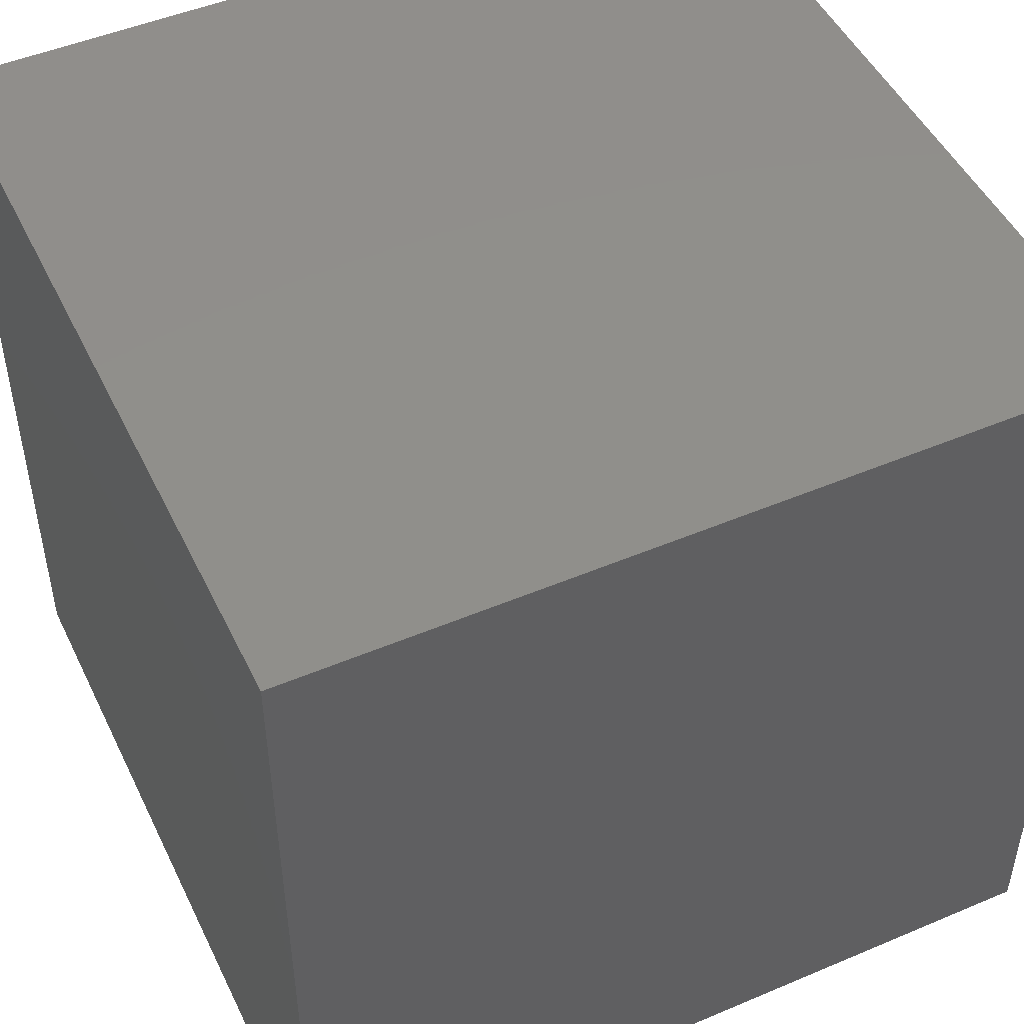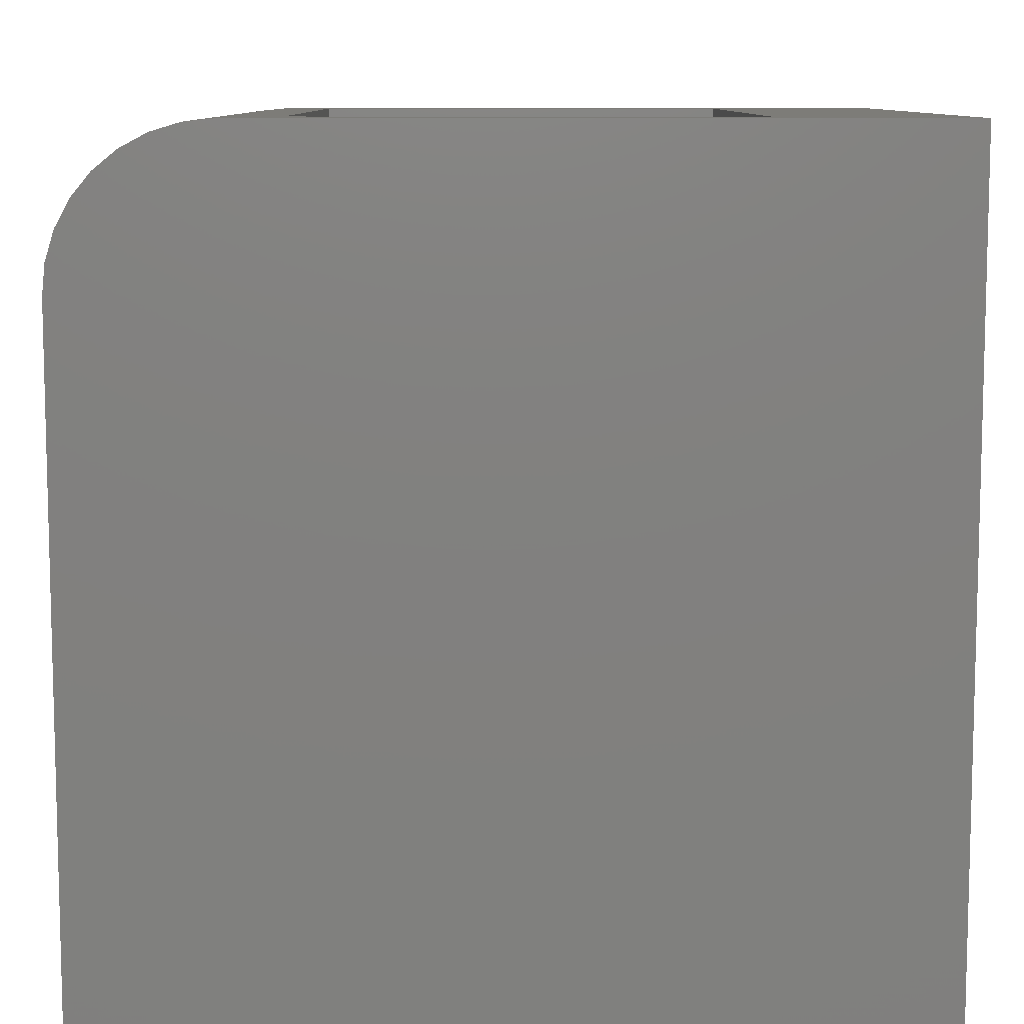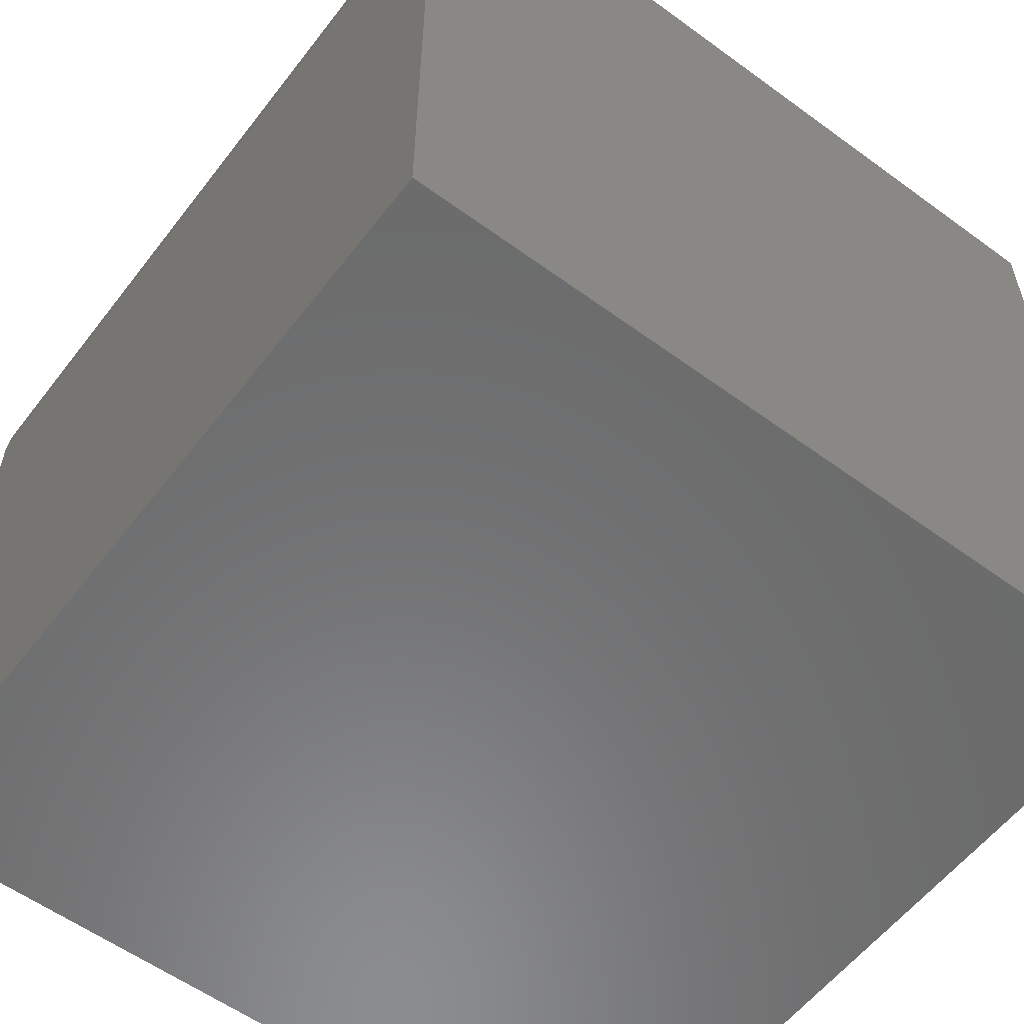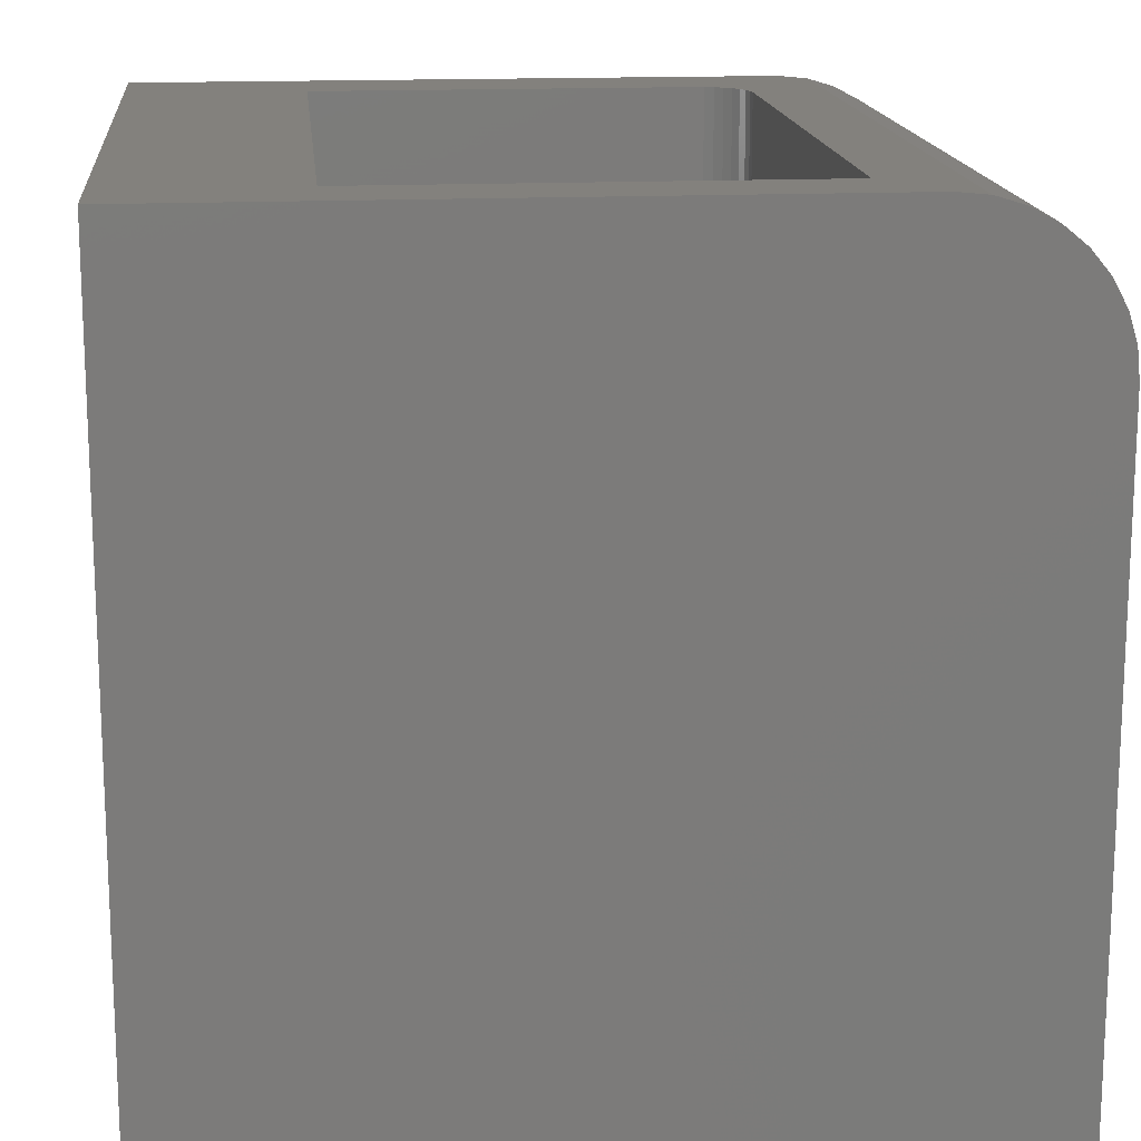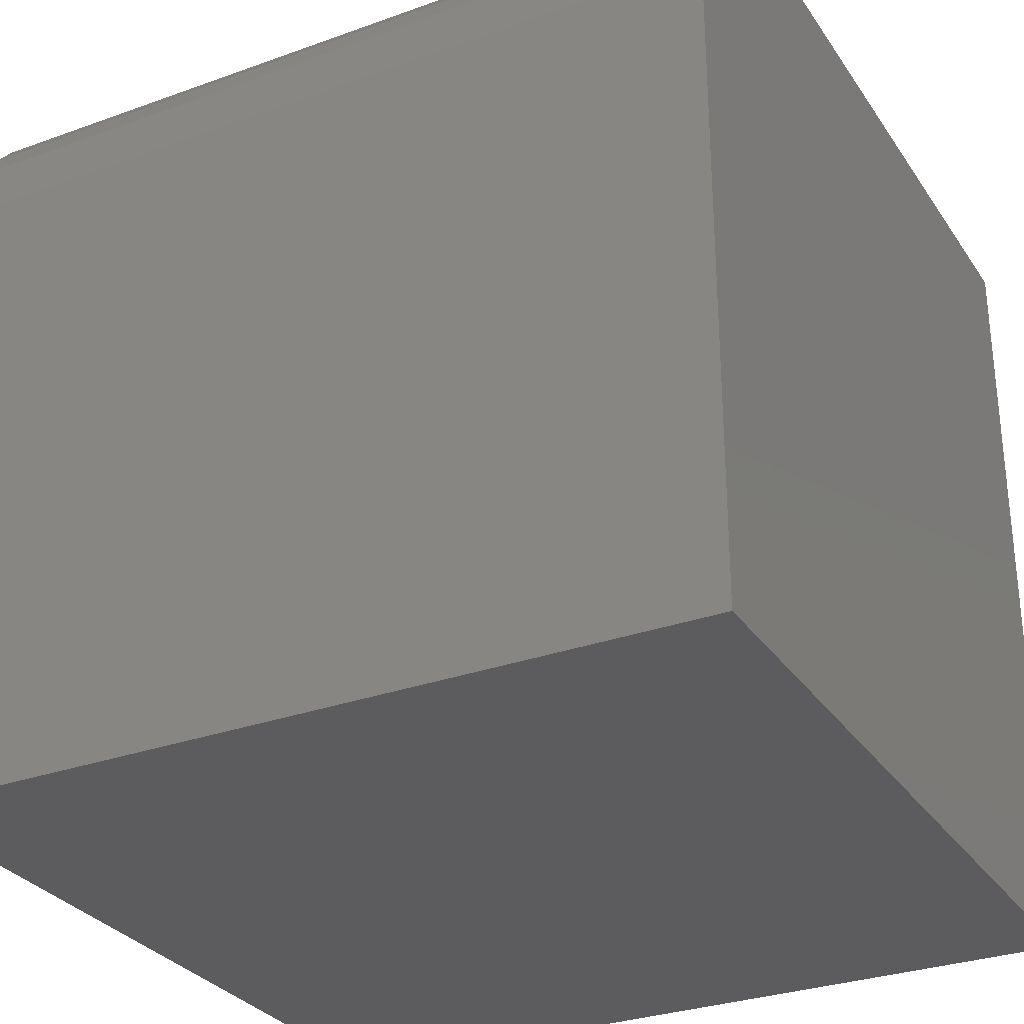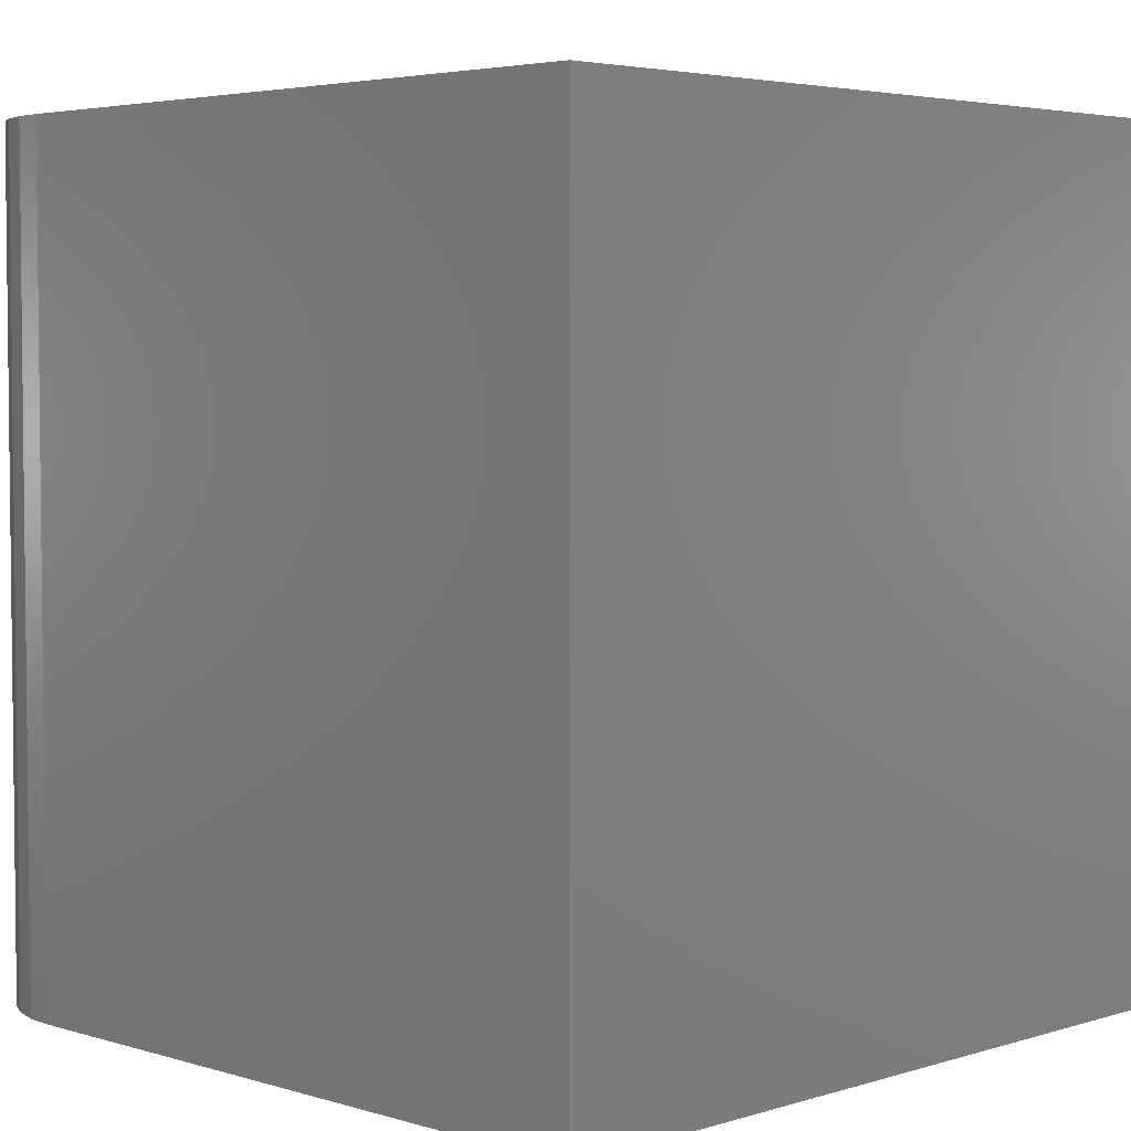
<metadata>
{"format":"stl","ext":"stl","renderer":"f3d","projection":"perspective","resolution":1024,"background":"white","views":[{"elev":48.8,"azim":-115.2,"up":"+Y"},{"elev":9.3,"azim":179.7,"up":"+Z"},{"elev":-57.5,"azim":142.8,"up":"+Z"},{"elev":15.7,"azim":-5.6,"up":"+Z"},{"elev":-30.1,"azim":117.8,"up":"+Z"},{"elev":4.0,"azim":134.7,"up":"+Y"}]}
</metadata>
<code>
# stl→obj: 48 verts, 92 faces
v 0.15 -0.08594 0.2031
v 0.1679 -0.08951 0.2031
v 0.1591 -0.08684 0.2031
v -0.2031 -0.08594 0.2031
v -0.2031 -0.6797 0.2031
v 0.1969 -0.6797 0.2031
v 0.1969 -0.1328 0.2031
v 0.196 -0.1237 0.2031
v 0.1933 -0.1149 0.2031
v 0.189 -0.1068 0.2031
v 0.1831 -0.09967 0.2031
v 0.176 -0.09384 0.2031
v 0.15 -0.08594 0.3906
v -0.2031 -0.08594 0.3906
v 0.1969 -0.6797 0.3906
v 0.1969 -0.1328 0.3906
v 0.2422 7.546e-17 0.3906
v -0.3672 4.163e-17 0.3906
v 0.1591 -0.08684 0.3906
v 0.1679 -0.08951 0.3906
v 0.176 -0.09384 0.3906
v 0.1831 -0.09967 0.3906
v 0.189 -0.1068 0.3906
v 0.1933 -0.1149 0.3906
v 0.196 -0.1237 0.3906
v 0.2422 -0.75 0.3906
v -0.2031 -0.6797 0.3906
v -0.3672 -0.75 0.3906
v -0.3672 -0.75 -0.3594
v 0.3828 -0.75 -0.3594
v 0.3828 -0.75 0.25
v 0.3801 -0.75 0.2774
v 0.3721 -0.75 0.3038
v 0.3591 -0.75 0.3281
v 0.3416 -0.75 0.3494
v 0.3203 -0.75 0.3669
v 0.296 -0.75 0.3799
v 0.2696 -0.75 0.3879
v 0.2696 7.683e-17 0.3879
v 0.296 7.785e-17 0.3799
v 0.3203 7.848e-17 0.3669
v 0.3416 7.869e-17 0.3494
v 0.3591 7.848e-17 0.3281
v 0.3721 7.785e-17 0.3038
v 0.3801 7.683e-17 0.2774
v 0.3828 7.546e-17 0.25
v 0.3828 4.163e-17 -0.3594
v -0.3672 0 -0.3594
f 1 2 3
f 4 5 6
f 4 6 7
f 4 7 8
f 4 8 9
f 4 9 10
f 4 10 11
f 4 11 12
f 4 12 2
f 4 2 1
f 1 13 4
f 4 13 14
f 6 15 7
f 7 15 16
f 17 18 14
f 17 14 13
f 17 13 19
f 17 19 20
f 17 20 21
f 17 21 22
f 17 22 23
f 17 23 24
f 17 24 25
f 17 25 16
f 17 16 15
f 17 15 26
f 14 18 27
f 27 18 28
f 27 28 15
f 15 28 26
f 22 10 23
f 23 10 9
f 23 9 24
f 24 9 8
f 24 8 25
f 25 8 7
f 25 7 16
f 10 22 11
f 11 22 21
f 11 21 12
f 12 21 20
f 12 20 2
f 2 20 19
f 2 19 3
f 3 19 13
f 3 13 1
f 4 14 5
f 5 14 27
f 5 27 6
f 6 27 15
f 28 29 30
f 28 30 31
f 28 31 32
f 28 32 33
f 28 33 34
f 28 34 35
f 28 35 36
f 28 36 37
f 28 37 38
f 28 38 26
f 18 17 39
f 18 39 40
f 18 40 41
f 18 41 42
f 18 42 43
f 18 43 44
f 18 44 45
f 18 45 46
f 18 46 47
f 18 47 48
f 47 46 30
f 30 46 31
f 17 26 39
f 39 26 38
f 39 38 40
f 40 38 37
f 40 37 41
f 41 37 36
f 41 36 42
f 42 36 35
f 42 35 43
f 43 35 34
f 43 34 44
f 44 34 33
f 44 33 45
f 45 33 32
f 45 32 46
f 46 32 31
f 18 48 28
f 28 48 29
f 48 47 29
f 29 47 30

</code>
